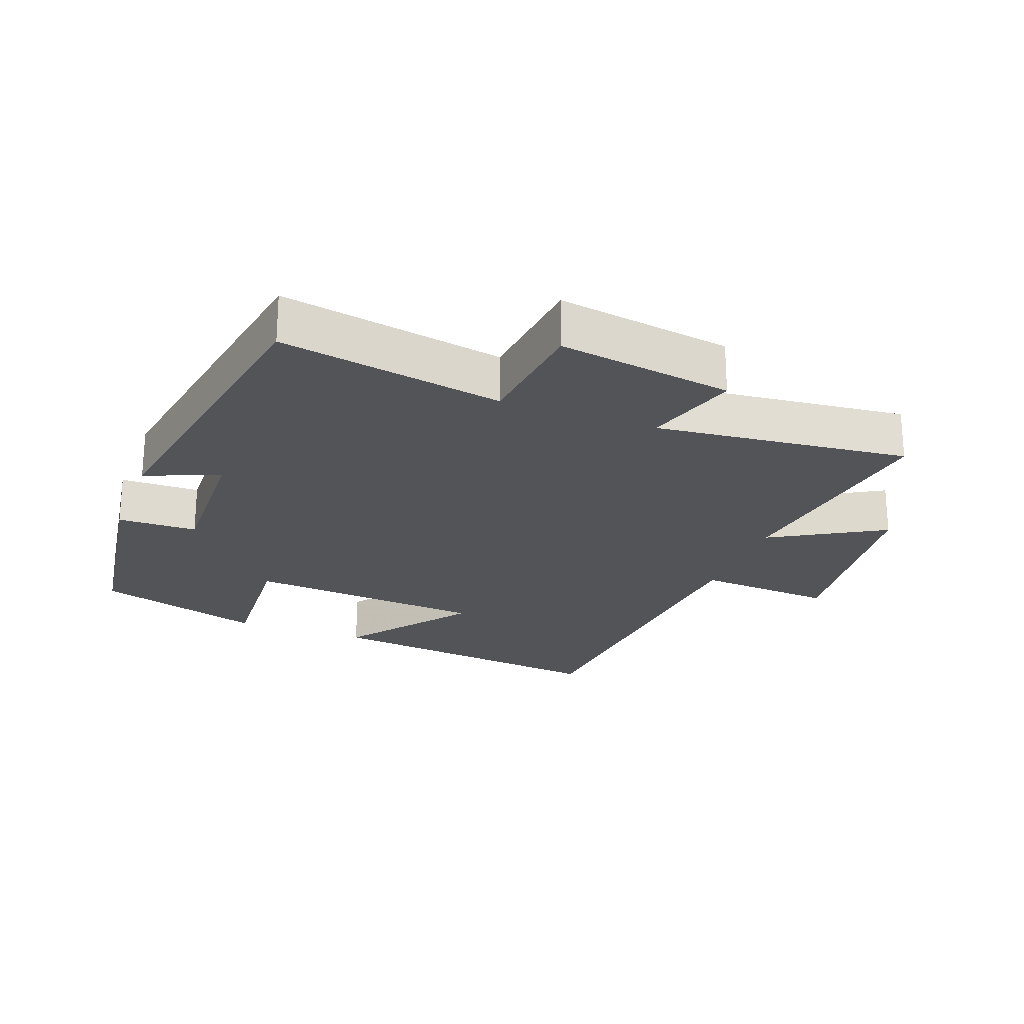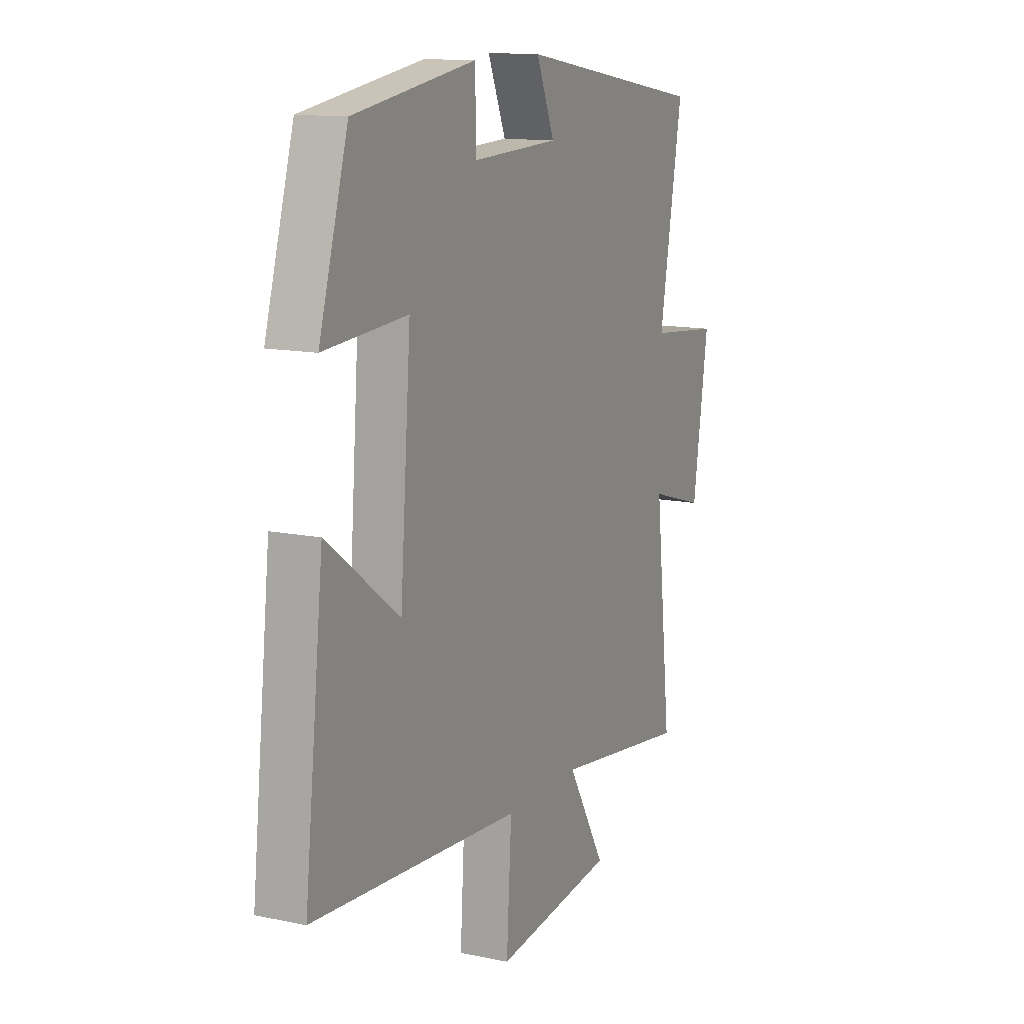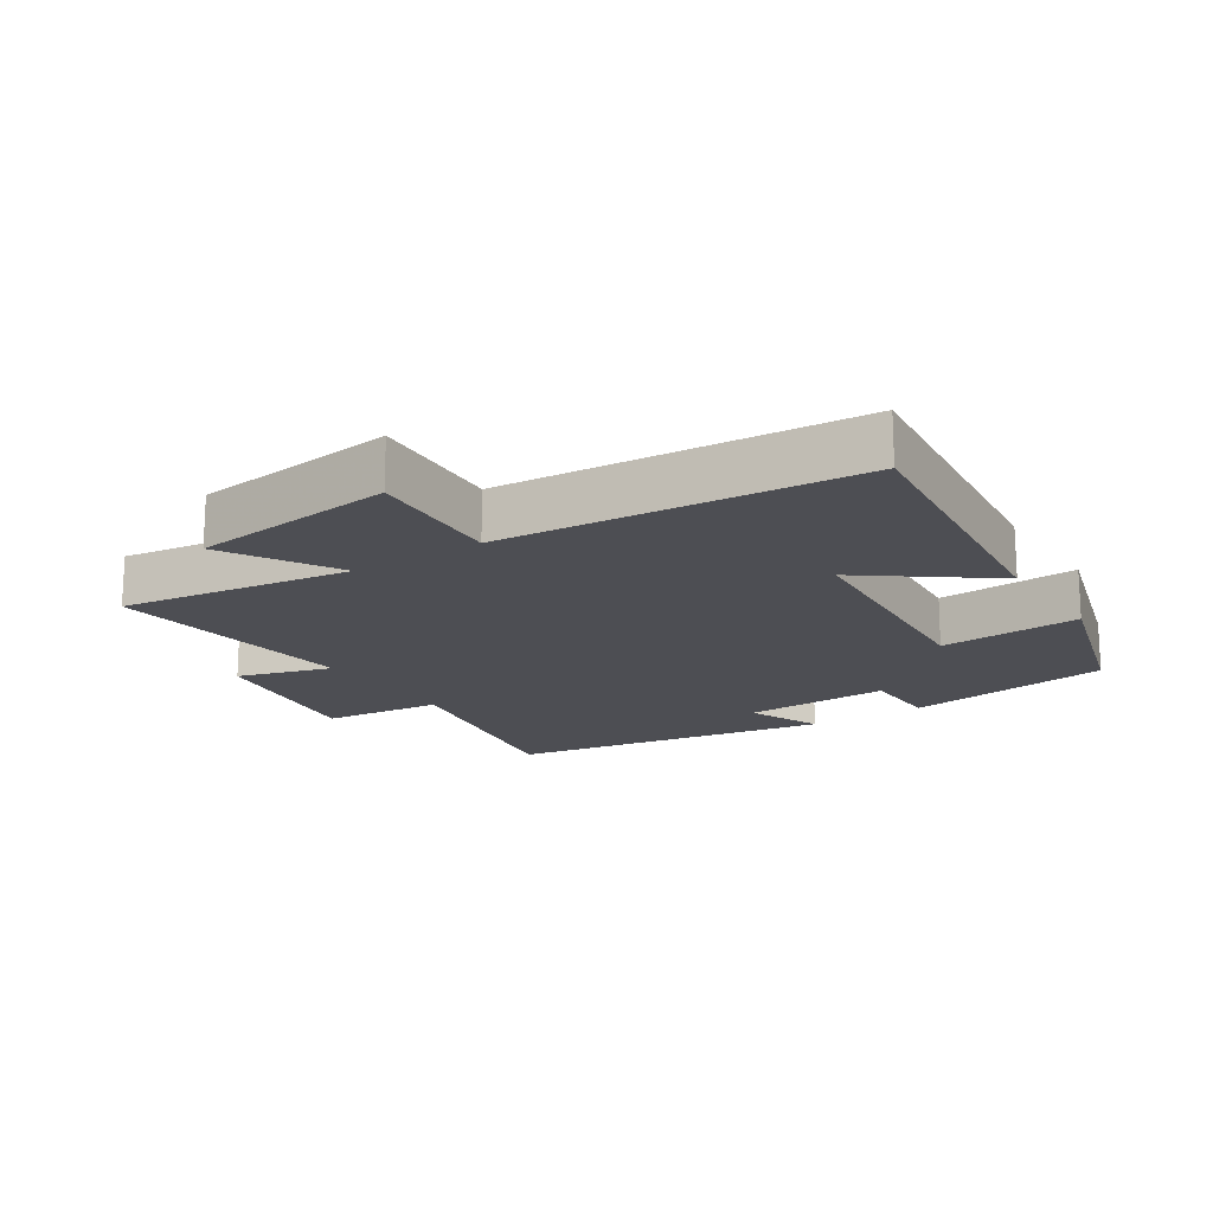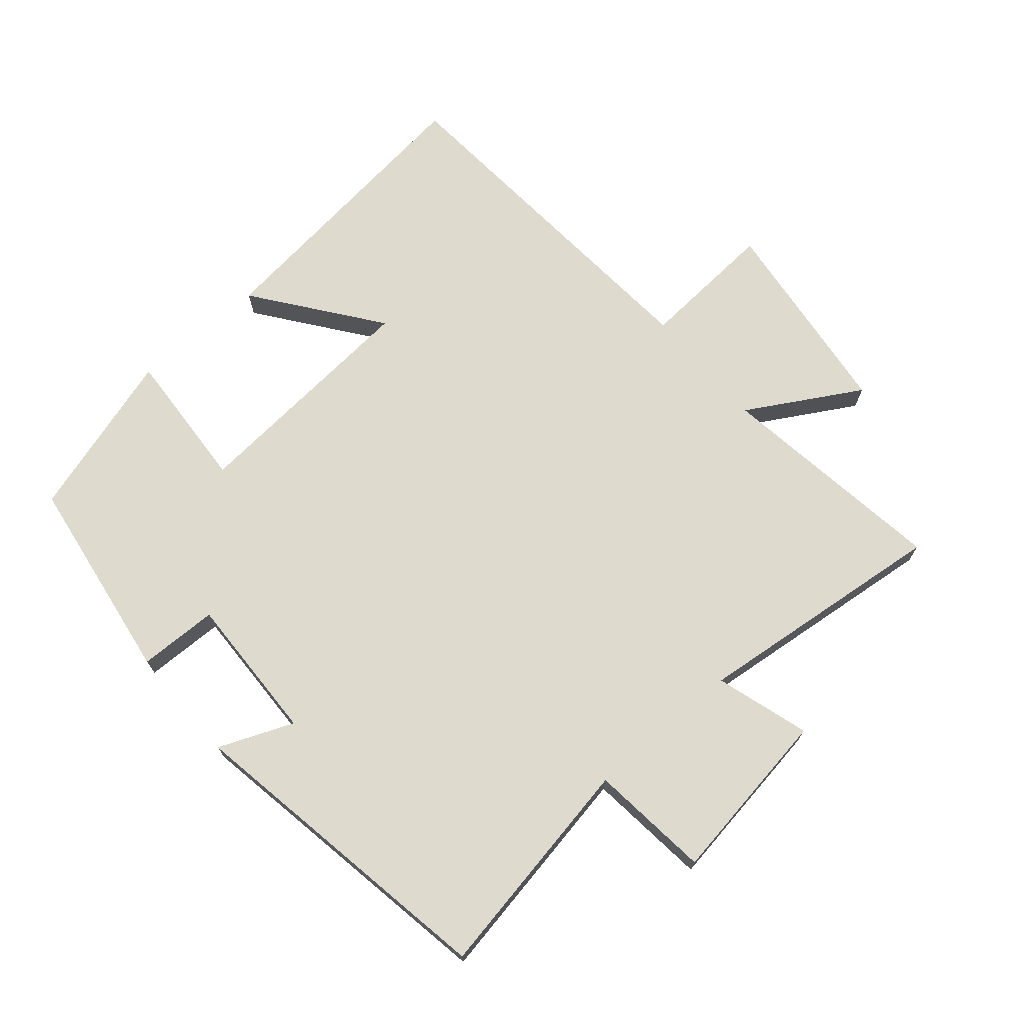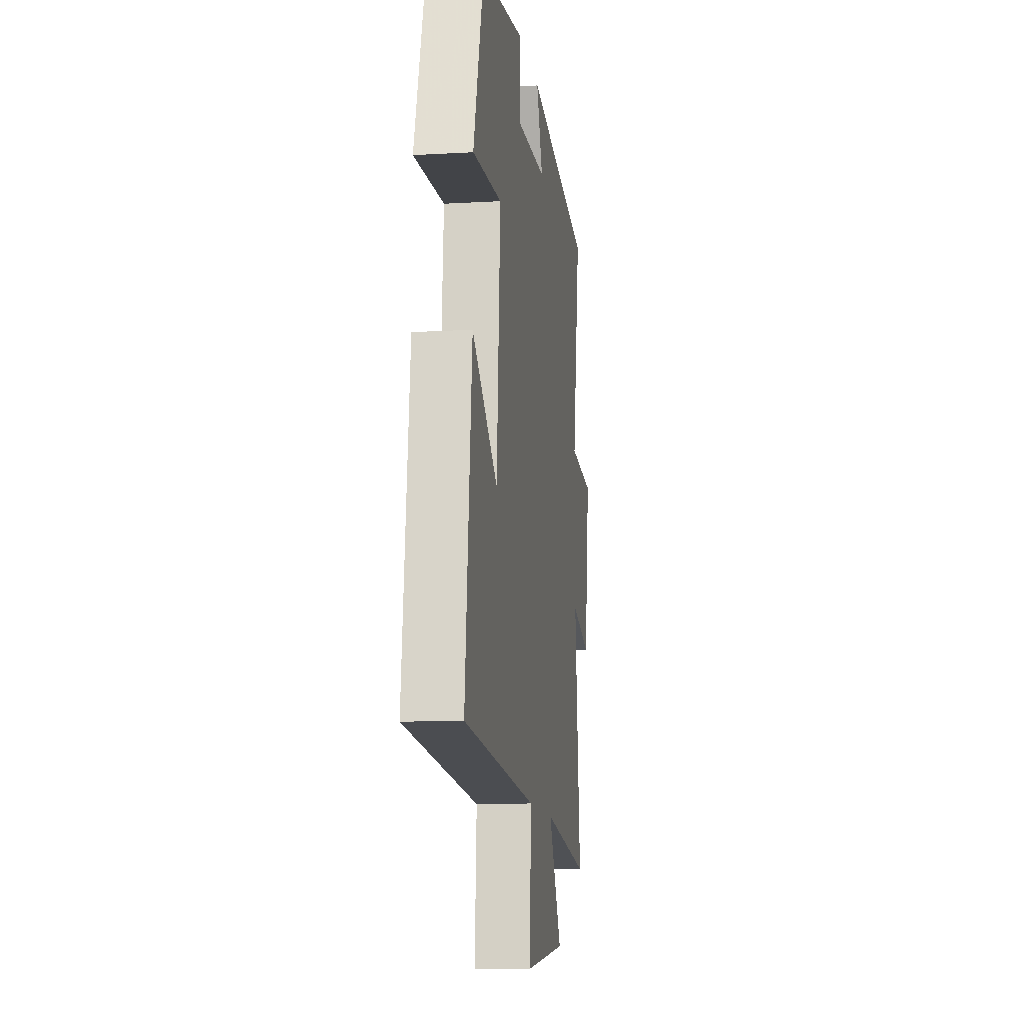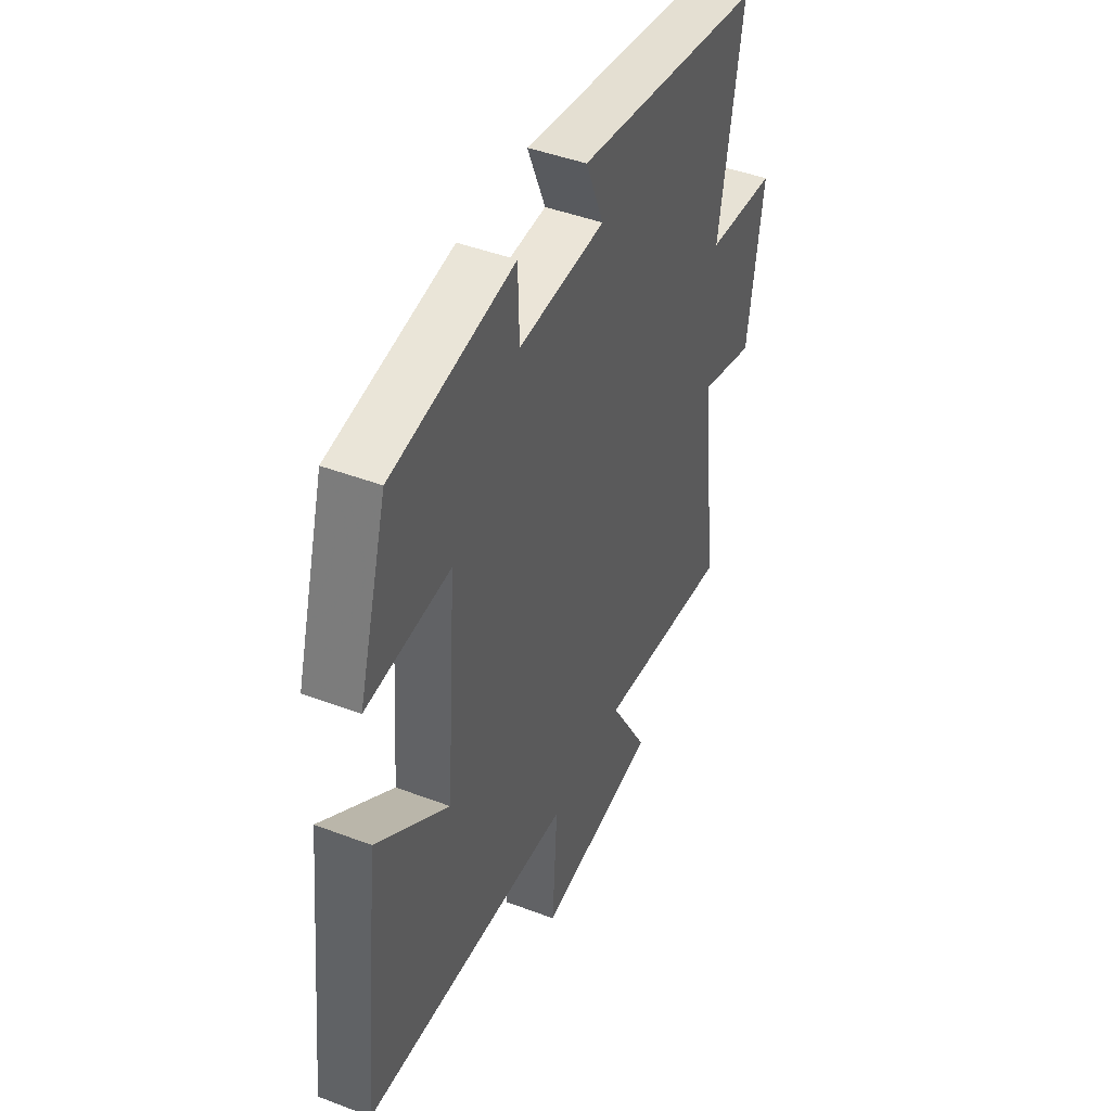
<metadata>
{"format":"obj","ext":"obj","renderer":"f3d","projection":"perspective","resolution":1024,"background":"white","views":[{"elev":-23.6,"azim":69.2,"up":"+Y"},{"elev":13.0,"azim":-64.3,"up":"+Z"},{"elev":-17.3,"azim":-146.9,"up":"+Y"},{"elev":71.3,"azim":49.3,"up":"+Y"},{"elev":-11.7,"azim":-82.0,"up":"+Z"},{"elev":44.8,"azim":-66.2,"up":"+Z"}]}
</metadata>
<code>
v 0.56 0.07 0.419
v 0.5 0.07 0.079
v 0.683 0.07 0.06
v 0.643 0.07 -0.206
v 0.5 0.07 -0.163
v 0.543 0.07 -0.549
v 0.191 0.07 -0.5
v 0.29 0.07 -0.67
v -0.022 0.07 -0.708
v -0.009 0.07 -0.5
v -0.55 0.07 -0.459
v -0.5 0.07 -0.012
v -0.313 0.07 -0.152
v -0.285 0.07 0.212
v -0.5 0.07 0.198
v -0.425 0.07 0.452
v -0.11 0.07 0.5
v -0.107 0.07 0.379
v 0.117 0.07 0.387
v 0.07 0.07 0.5
v 0.56 0 0.419
v 0.5 0 0.079
v 0.683 0 0.06
v 0.643 0 -0.206
v 0.5 0 -0.163
v 0.543 0 -0.549
v 0.191 0 -0.5
v 0.29 0 -0.67
v -0.022 0 -0.708
v -0.009 0 -0.5
v -0.55 0 -0.459
v -0.5 0 -0.012
v -0.313 0 -0.152
v -0.285 0 0.212
v -0.5 0 0.198
v -0.425 0 0.452
v -0.11 0 0.5
v -0.107 0 0.379
v 0.117 0 0.387
v 0.07 0 0.5
f 19 20 1 2
f 18 19 2
f 15 16 17 18
f 14 15 18
f 13 14 18 2
f 10 11 12 13
f 10 13 2 3
f 7 8 9 10
f 7 10 3
f 5 6 7
f 5 7 3
f 3 4 5
f 22 21 40 39
f 22 39 38
f 38 37 36 35
f 38 35 34
f 22 38 34 33
f 33 32 31 30
f 23 22 33 30
f 30 29 28 27
f 23 30 27
f 27 26 25
f 23 27 25
f 25 24 23
f 1 21 22 2
f 2 22 23 3
f 3 23 24 4
f 4 24 25 5
f 5 25 26 6
f 6 26 27 7
f 7 27 28 8
f 8 28 29 9
f 9 29 30 10
f 10 30 31 11
f 11 31 32 12
f 12 32 33 13
f 13 33 34 14
f 14 34 35 15
f 15 35 36 16
f 16 36 37 17
f 17 37 38 18
f 18 38 39 19
f 19 39 40 20
f 20 40 21 1

</code>
